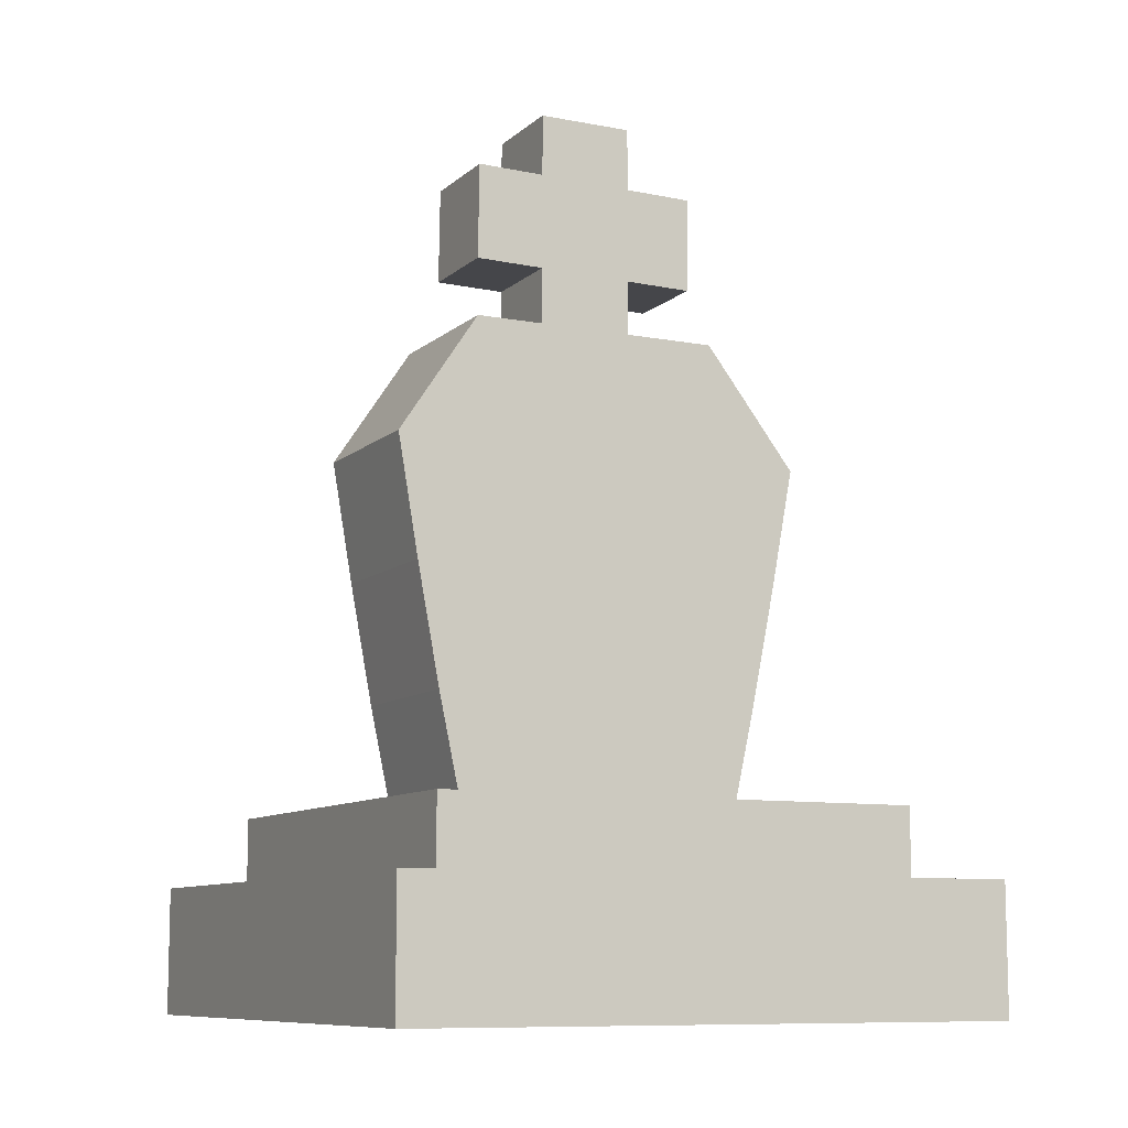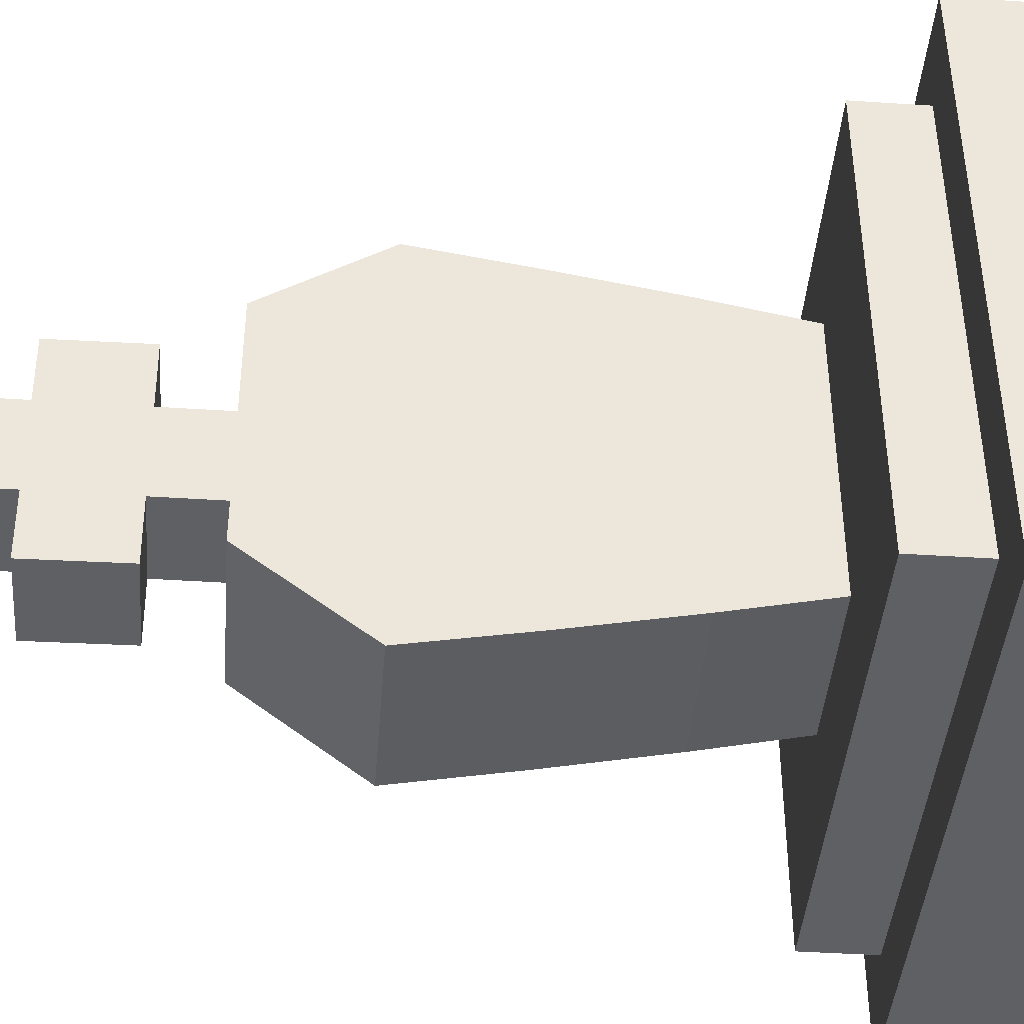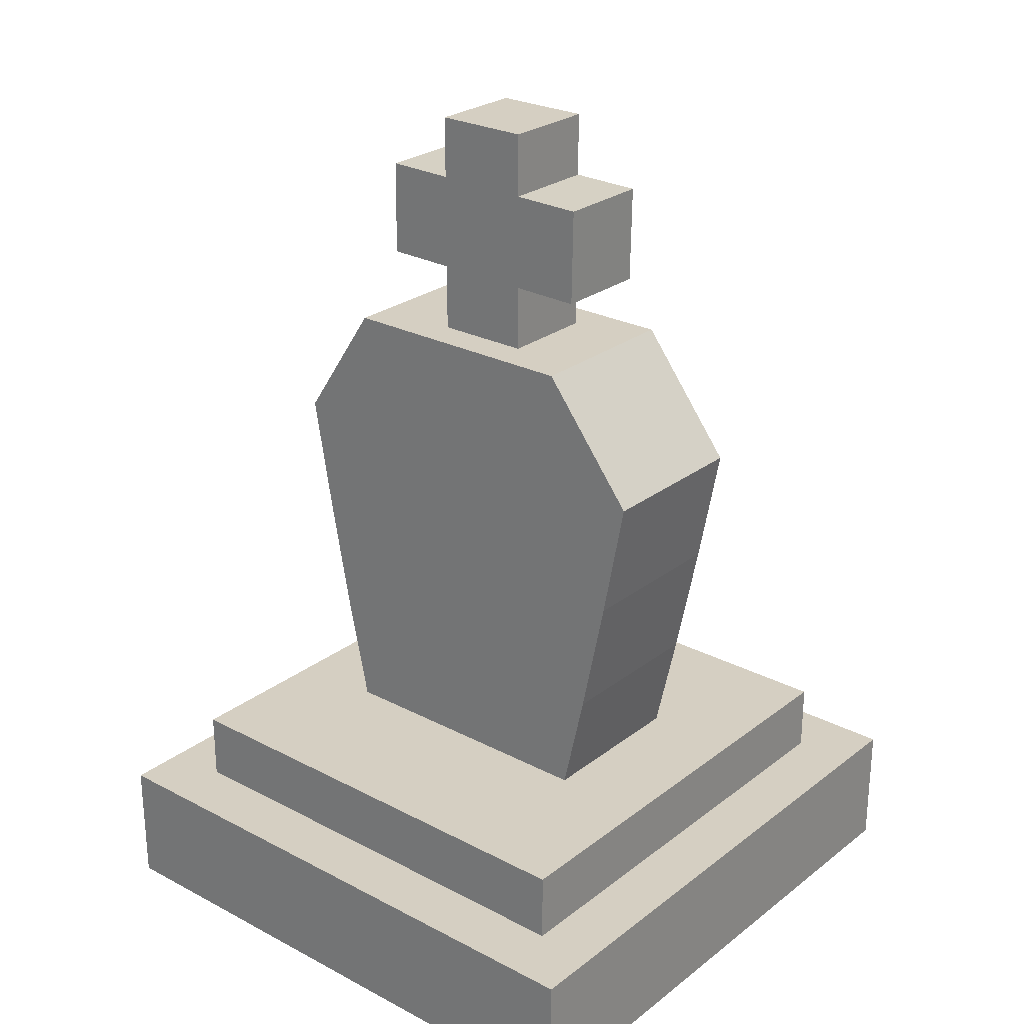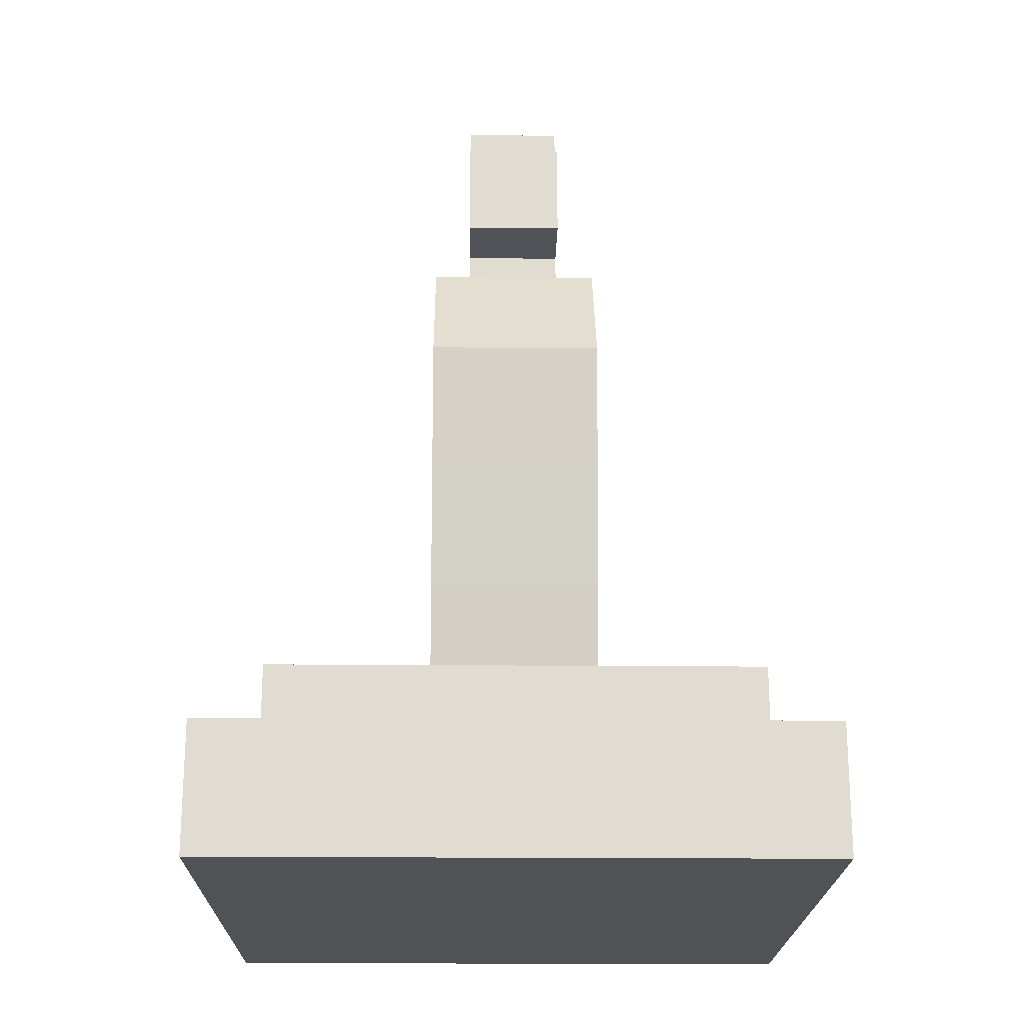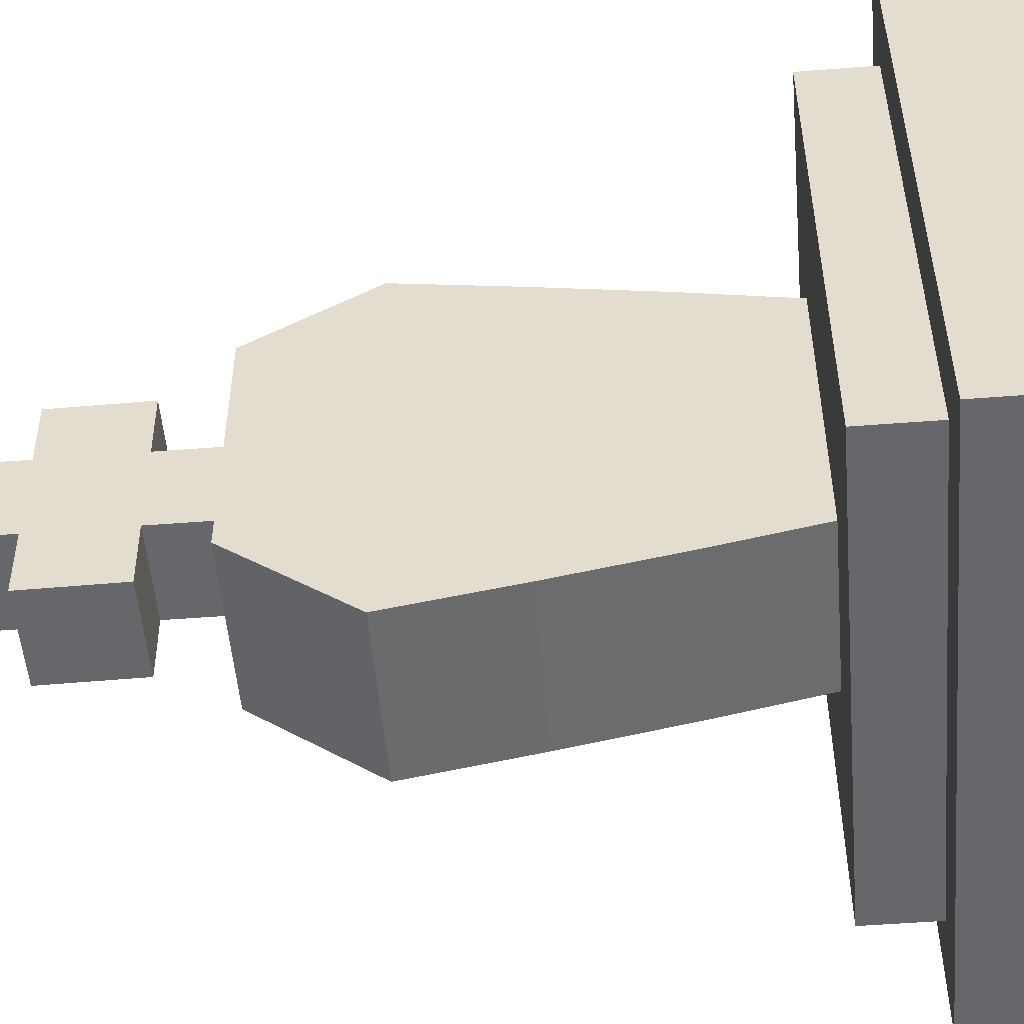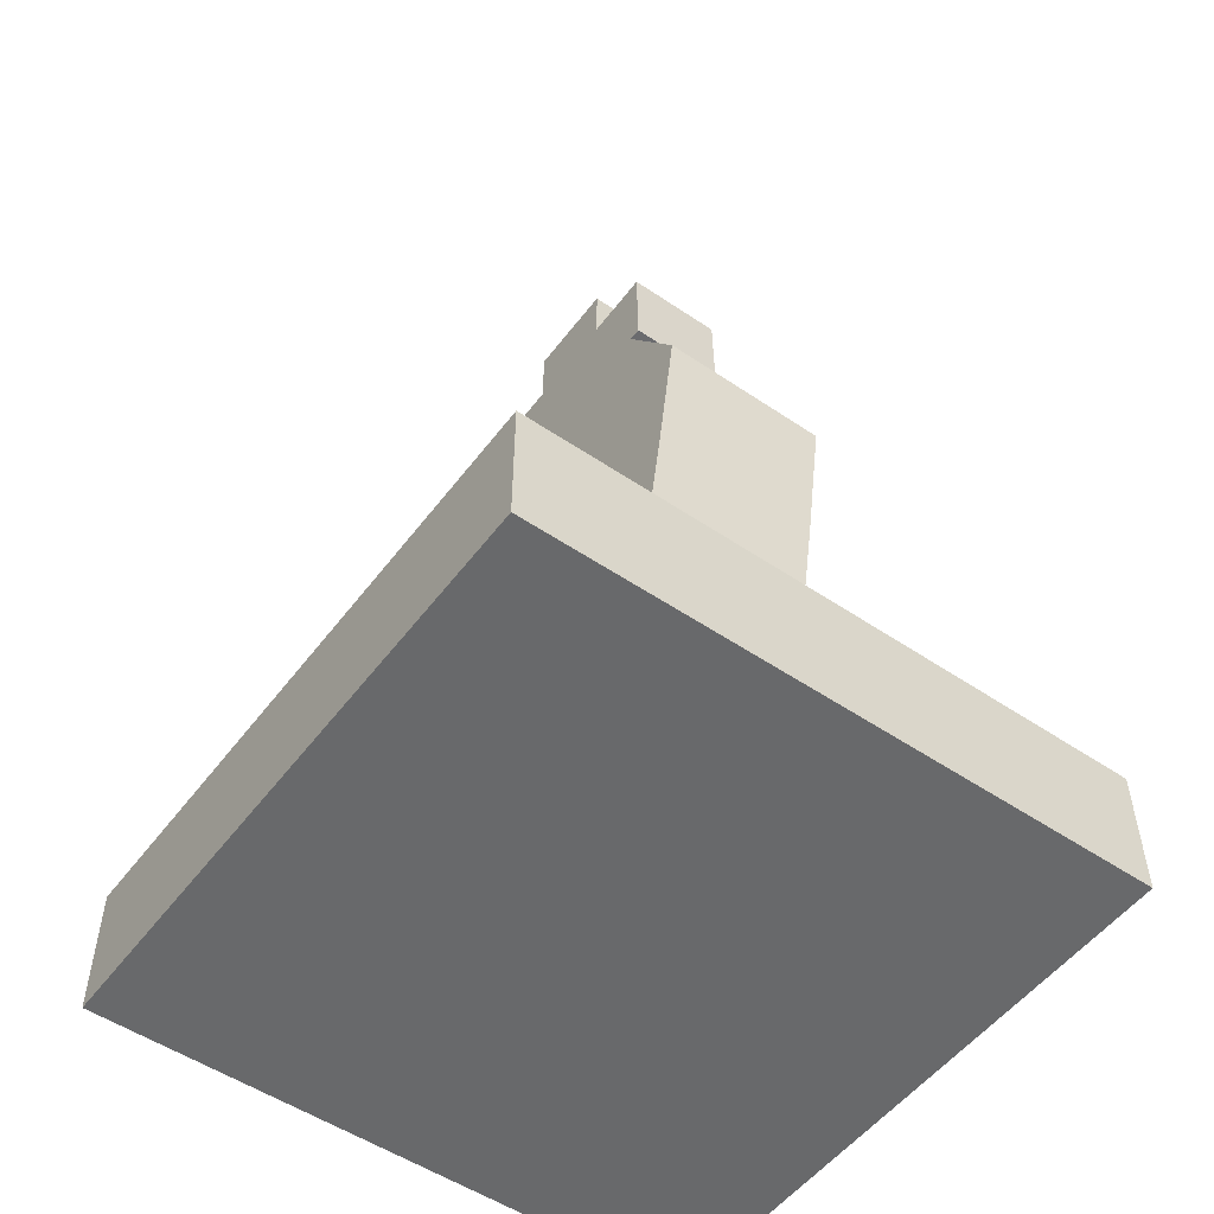
<metadata>
{"format":"obj","ext":"obj","renderer":"f3d","projection":"perspective","resolution":1024,"background":"white","views":[{"elev":-9.5,"azim":63.4,"up":"+Y"},{"elev":-42.5,"azim":-94.5,"up":"+Z"},{"elev":25.9,"azim":129.8,"up":"+Y"},{"elev":-20.6,"azim":-0.9,"up":"+Y"},{"elev":-52.1,"azim":-85.2,"up":"+Z"},{"elev":-52.6,"azim":-36.1,"up":"+Y"}]}
</metadata>
<code>
o 立方体.001
v -0.3471 0.6747 0.6024
v -0.3471 2.675 0.5559
v -0.3471 0.6747 -0.5821
v -0.3471 2.675 -0.5011
v 0.3471 0.6747 0.6024
v 0.3471 2.675 0.5559
v 0.3471 0.6747 -0.5821
v 0.3471 2.675 -0.5011
v -0.3471 1.675 0.8038
v -0.3471 1.675 -0.796
v 0.3471 1.675 -0.796
v 0.3471 1.675 0.8038
v -0.3471 0.6747 -0.000116
v -0.3471 2.675 -0.000116
v 0.3471 0.6747 -0.000116
v 0.3471 2.675 -0.000116
v 0.3471 1.675 -0.000116
v -0.3471 1.675 -0.000116
v -0.3471 1.175 -0.6936
v 0.3471 1.175 -0.6936
v 0.3471 1.175 0.7093
v -0.3471 1.175 0.7093
v -0.3471 1.175 -0.000116
v 0.3471 1.175 -0.000116
v -0.3471 2.175 0.8905
v -0.3471 2.175 -0.8905
v 0.3471 2.175 -0.8905
v 0.3471 2.175 0.8905
v 0.3471 2.175 -0.000116
v -0.3471 2.175 -0.000116
v -0.3471 2.675 -0.3149
v 0.3471 0.6747 -0.2506
v -0.3471 1.675 -0.4094
v -0.3471 0.6747 -0.2506
v 0.3471 2.675 -0.3149
v 0.3471 1.675 -0.4094
v 0.3471 1.175 -0.4094
v -0.3471 1.175 -0.4094
v 0.3471 2.175 -0.4094
v -0.3471 2.175 -0.4094
v -0.3471 0.6747 0.2595
v 0.3471 2.675 0.3034
v 0.3471 1.675 0.4452
v -0.3471 2.675 0.3034
v 0.3471 0.6747 0.2595
v -0.3471 1.675 0.4452
v -0.3471 1.175 0.4452
v 0.3471 1.175 0.4452
v -0.3471 2.175 0.4452
v 0.3471 2.175 0.4452
v 1.254 0.4517 -1.254
v 1.254 -0.07864 -1.254
v 1.254 0.4517 1.254
v 1.254 -0.07864 1.254
v -1.254 0.4517 -1.254
v -1.254 -0.07864 -1.254
v -1.254 0.4517 1.254
v -1.254 -0.07864 1.254
v -1 -0.06899 1
v -1 0.7406 1
v -1 -0.06899 -1
v -1 0.7406 -1
v 1 -0.06899 1
v 1 0.7406 1
v 1 -0.06899 -1
v 1 0.7406 -1
v -0.1993 2.634 0.1993
v -0.1993 3.61 0.1993
v -0.1993 2.634 -0.1993
v -0.1993 3.61 -0.1993
v 0.1993 2.634 0.1993
v 0.1993 3.61 0.1993
v 0.1993 2.634 -0.1993
v 0.1993 3.61 -0.1993
v -0.1993 2.945 -0.485
v -0.1993 2.959 0.4908
v -0.1993 3.343 -0.4908
v -0.1993 3.357 0.485
v 0.1993 2.945 -0.485
v 0.1993 2.959 0.4908
v 0.1993 3.343 -0.4908
v 0.1993 3.357 0.485
f 40 4 26
f 4 27 26
f 50 6 28
f 6 25 28
f 45 1 41
f 44 6 42
f 12 22 21
f 43 21 48
f 10 20 19
f 33 19 38
f 46 23 47
f 36 24 37
f 31 16 35
f 32 13 34
f 35 29 39
f 44 30 49
f 32 24 15
f 41 23 13
f 38 3 34
f 19 7 3
f 48 5 45
f 21 1 5
f 49 18 46
f 39 17 36
f 28 9 12
f 50 12 43
f 26 11 10
f 40 10 33
f 30 33 18
f 11 39 36
f 23 34 13
f 7 37 32
f 8 39 27
f 7 34 3
f 4 35 8
f 20 36 37
f 18 38 23
f 30 31 40
f 29 43 17
f 9 49 46
f 24 45 15
f 1 47 41
f 2 49 25
f 22 46 47
f 17 48 24
f 14 42 16
f 15 41 13
f 29 42 50
f 55 53 51
f 53 58 54
f 57 56 58
f 52 58 56
f 51 54 52
f 55 52 56
f 60 61 59
f 62 65 61
f 66 63 65
f 64 59 63
f 65 59 61
f 62 64 66
f 68 69 67
f 70 73 69
f 74 71 73
f 72 67 71
f 73 67 69
f 70 72 74
f 75 78 77
f 78 81 77
f 82 79 81
f 80 75 79
f 81 75 77
f 78 80 82
f 40 31 4
f 4 8 27
f 50 42 6
f 6 2 25
f 45 5 1
f 44 2 6
f 12 9 22
f 43 12 21
f 10 11 20
f 33 10 19
f 46 18 23
f 36 17 24
f 31 14 16
f 32 15 13
f 35 16 29
f 44 14 30
f 32 37 24
f 41 47 23
f 38 19 3
f 19 20 7
f 48 21 5
f 21 22 1
f 49 30 18
f 39 29 17
f 28 25 9
f 50 28 12
f 26 27 11
f 40 26 10
f 30 40 33
f 11 27 39
f 23 38 34
f 7 20 37
f 8 35 39
f 7 32 34
f 4 31 35
f 20 11 36
f 18 33 38
f 30 14 31
f 29 50 43
f 9 25 49
f 24 48 45
f 1 22 47
f 2 44 49
f 22 9 46
f 17 43 48
f 14 44 42
f 15 45 41
f 29 16 42
f 55 57 53
f 53 57 58
f 57 55 56
f 52 54 58
f 51 53 54
f 55 51 52
f 60 62 61
f 62 66 65
f 66 64 63
f 64 60 59
f 65 63 59
f 62 60 64
f 68 70 69
f 70 74 73
f 74 72 71
f 72 68 67
f 73 71 67
f 70 68 72
f 75 76 78
f 78 82 81
f 82 80 79
f 80 76 75
f 81 79 75
f 78 76 80

</code>
